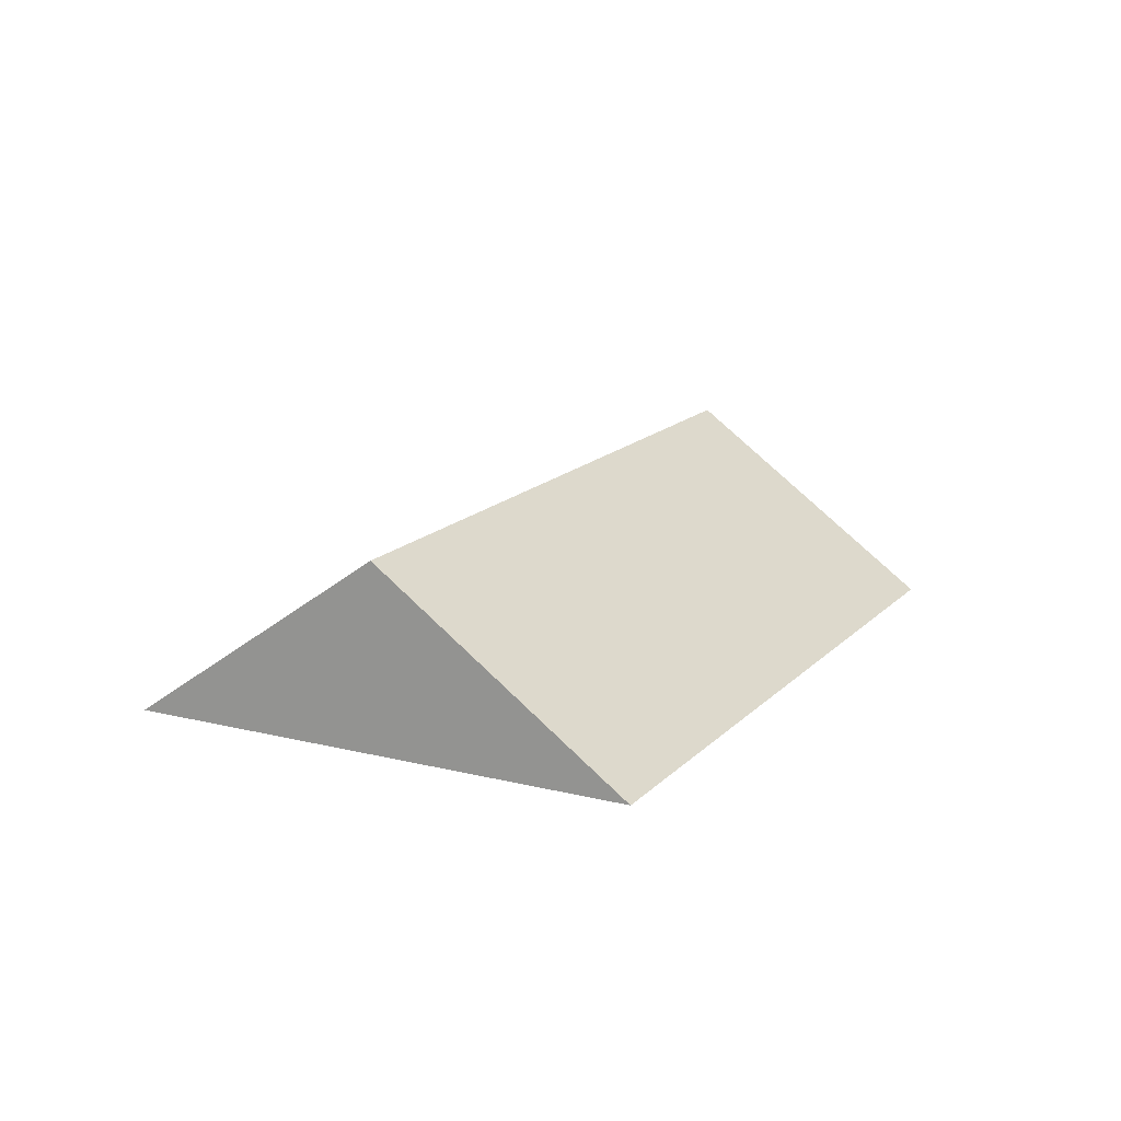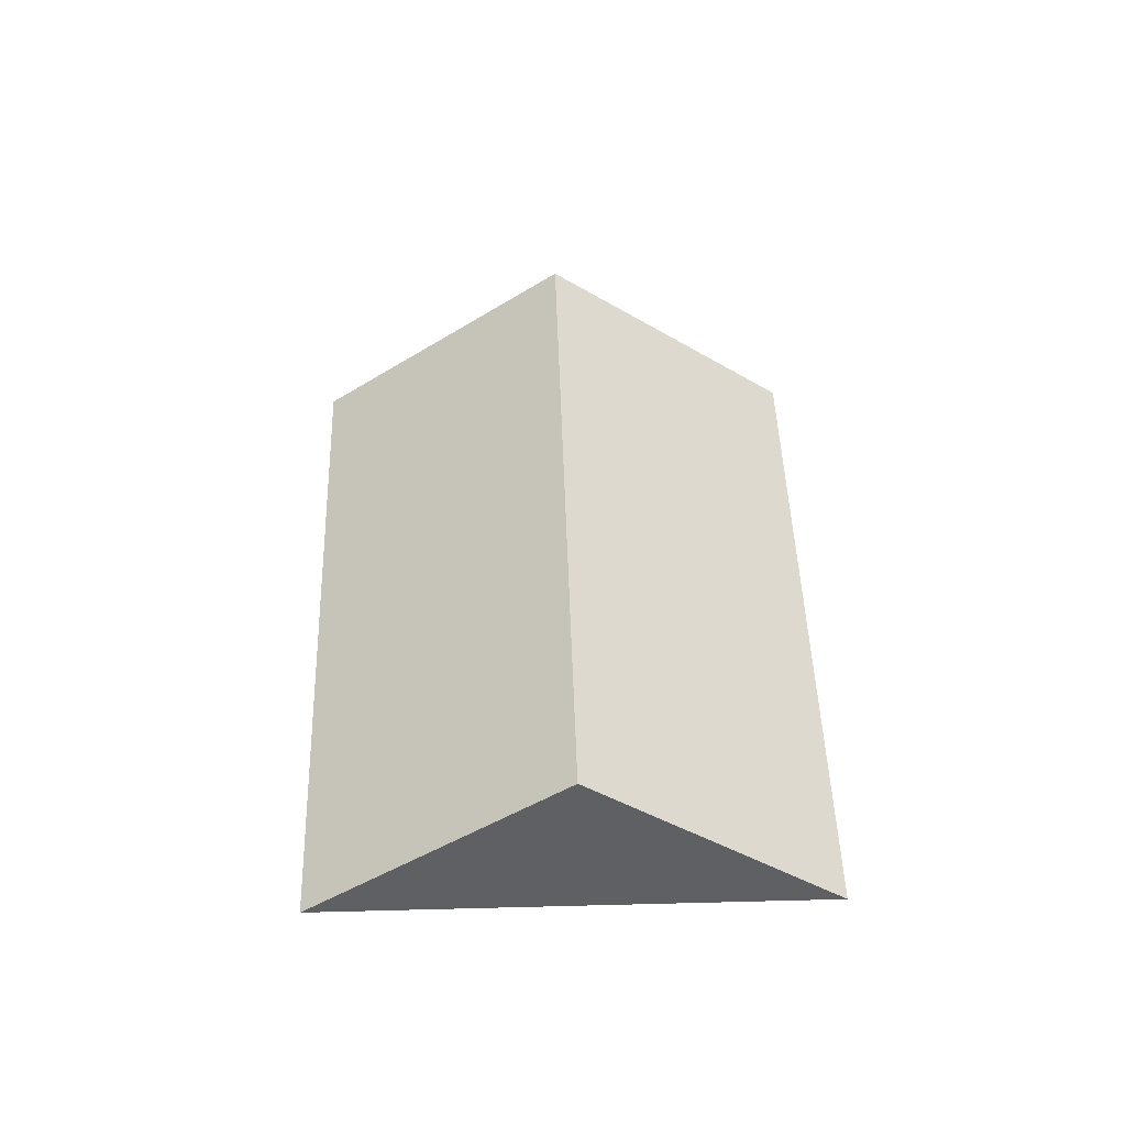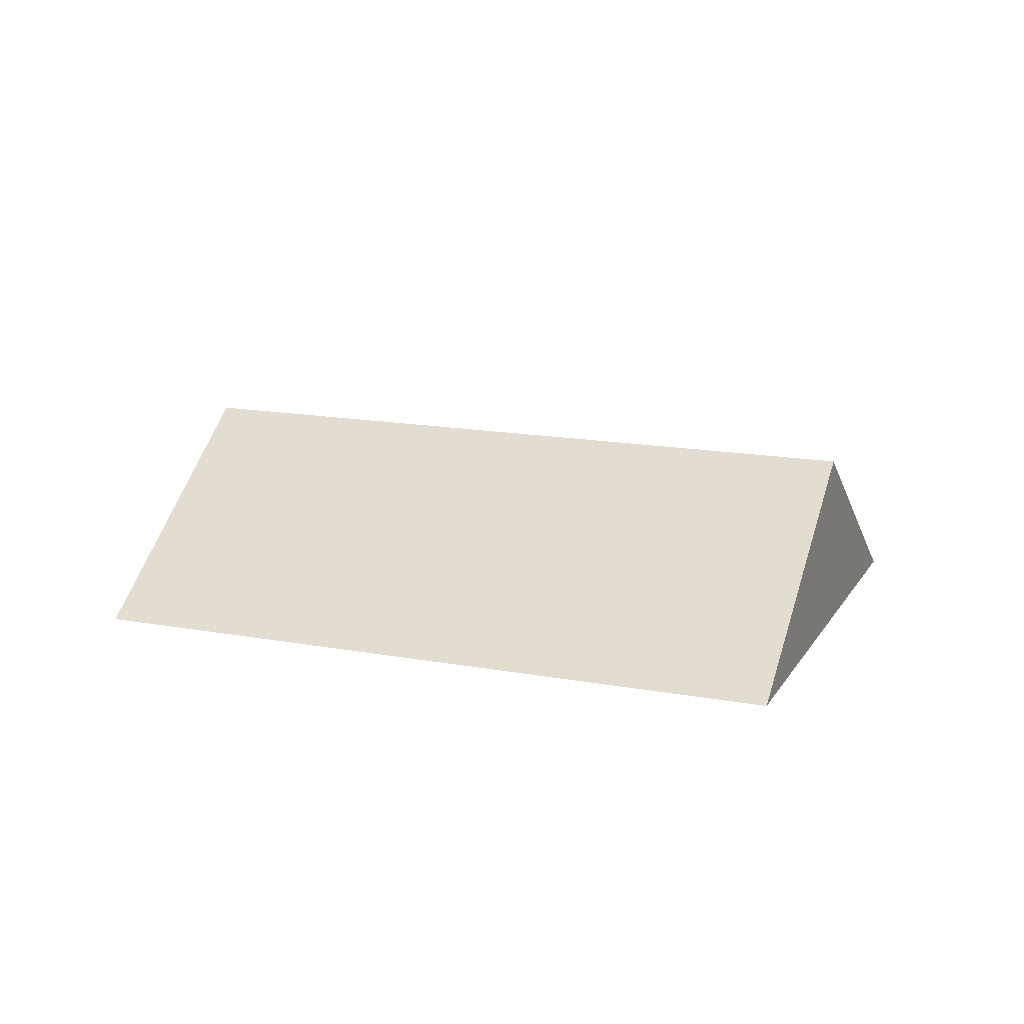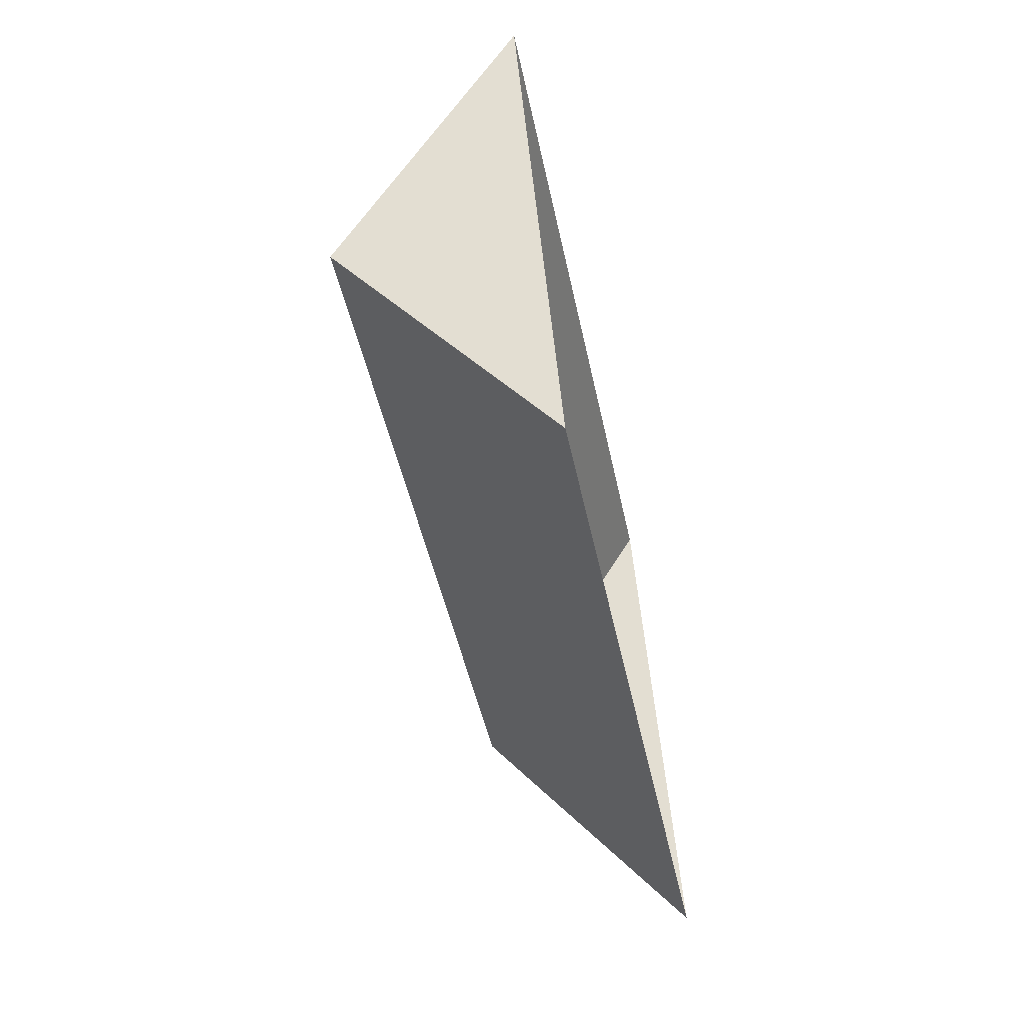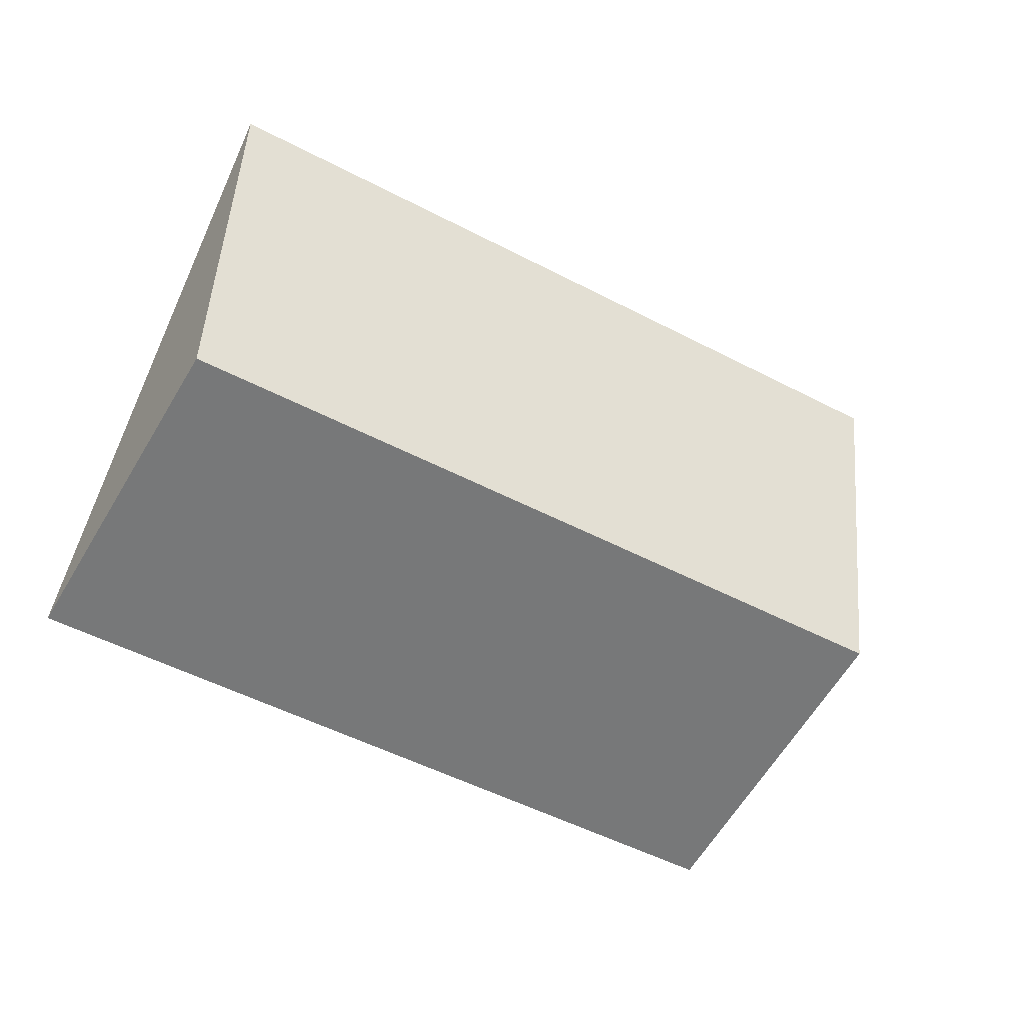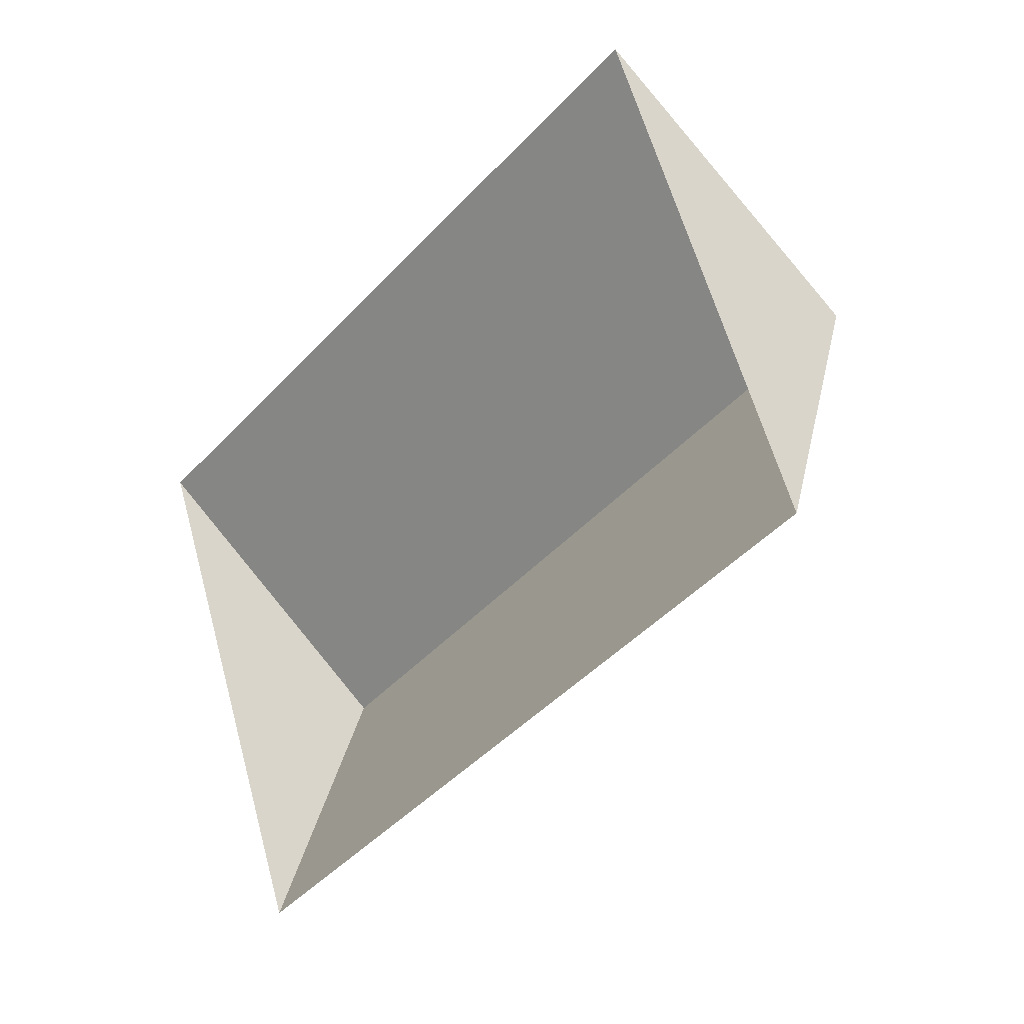
<metadata>
{"format":"obj","ext":"obj","renderer":"f3d","projection":"perspective","resolution":1024,"background":"white","views":[{"elev":15.8,"azim":95.2,"up":"+Y"},{"elev":45.4,"azim":65.8,"up":"+Y"},{"elev":15.4,"azim":-1.2,"up":"+Y"},{"elev":-64.7,"azim":-78.4,"up":"+Z"},{"elev":0.4,"azim":158.2,"up":"+Z"},{"elev":-14.5,"azim":47.1,"up":"+Z"}]}
</metadata>
<code>
o CG10_500_044067_0001_roof
v 90.03 75 -304.6
v 347.9 75 -197.8
v 52.47 145 -213.8
v 310.3 145 -107.1
v 14.3 75 -121.6
v 272.2 75 -14.86
v 90.03 0 -304.6
v 347.9 0 -197.8
v 272.2 0 -14.86
v 14.3 0 -121.6
f 5 6 4 3
f 3 1 2 4
f 2 4 6
f 5 3 1

</code>
